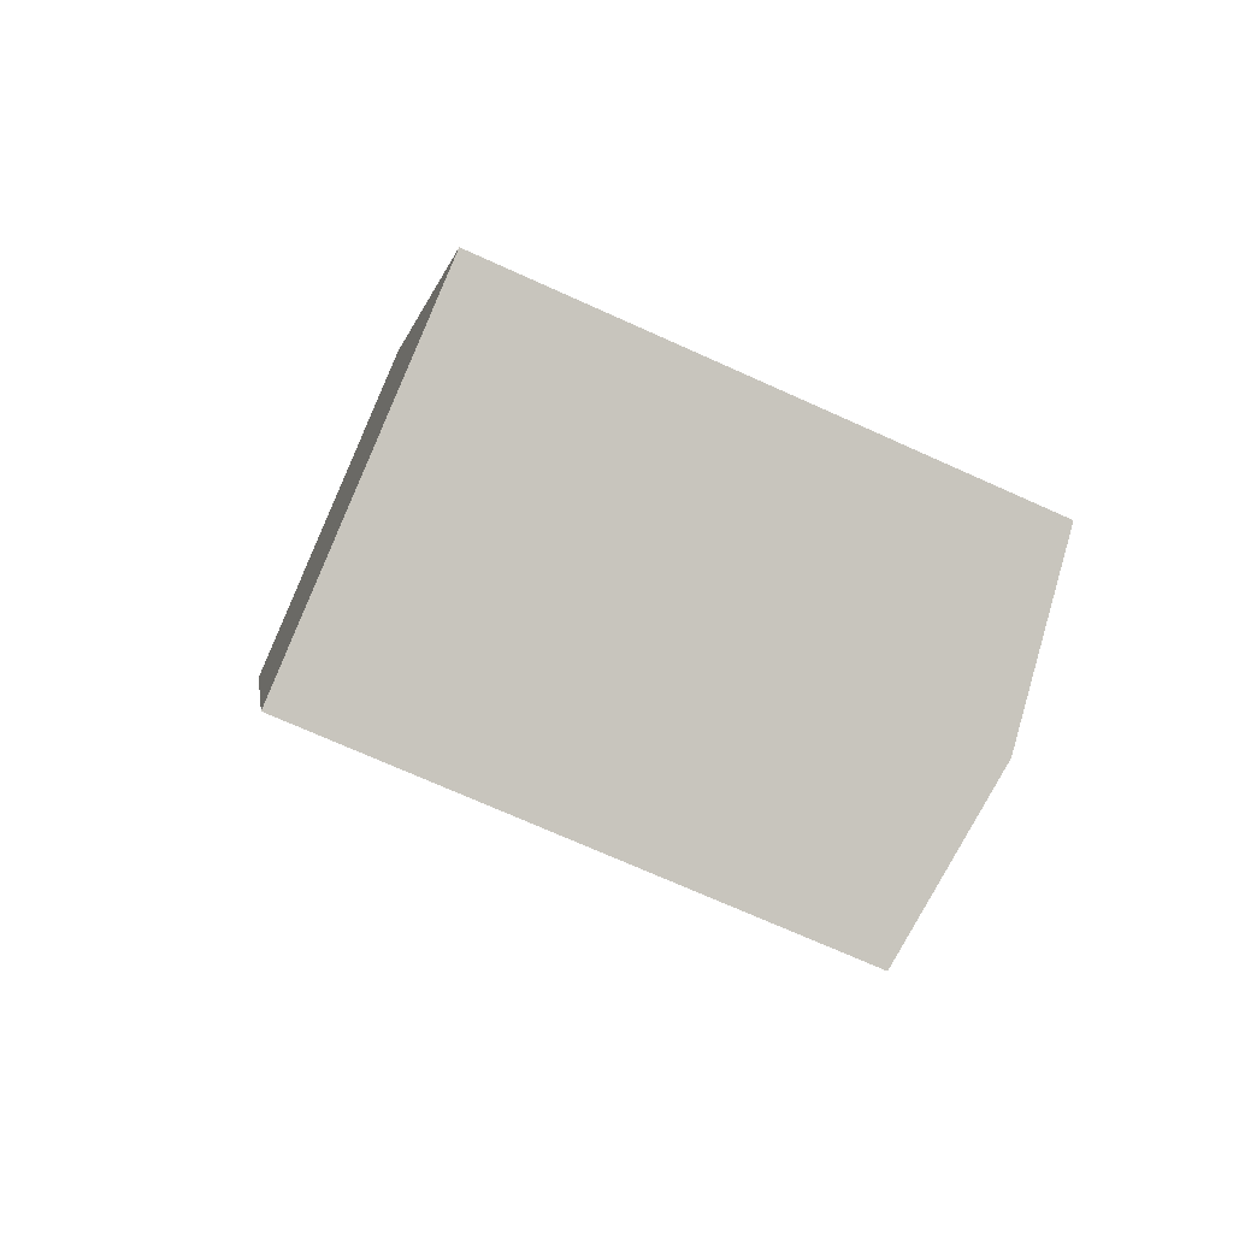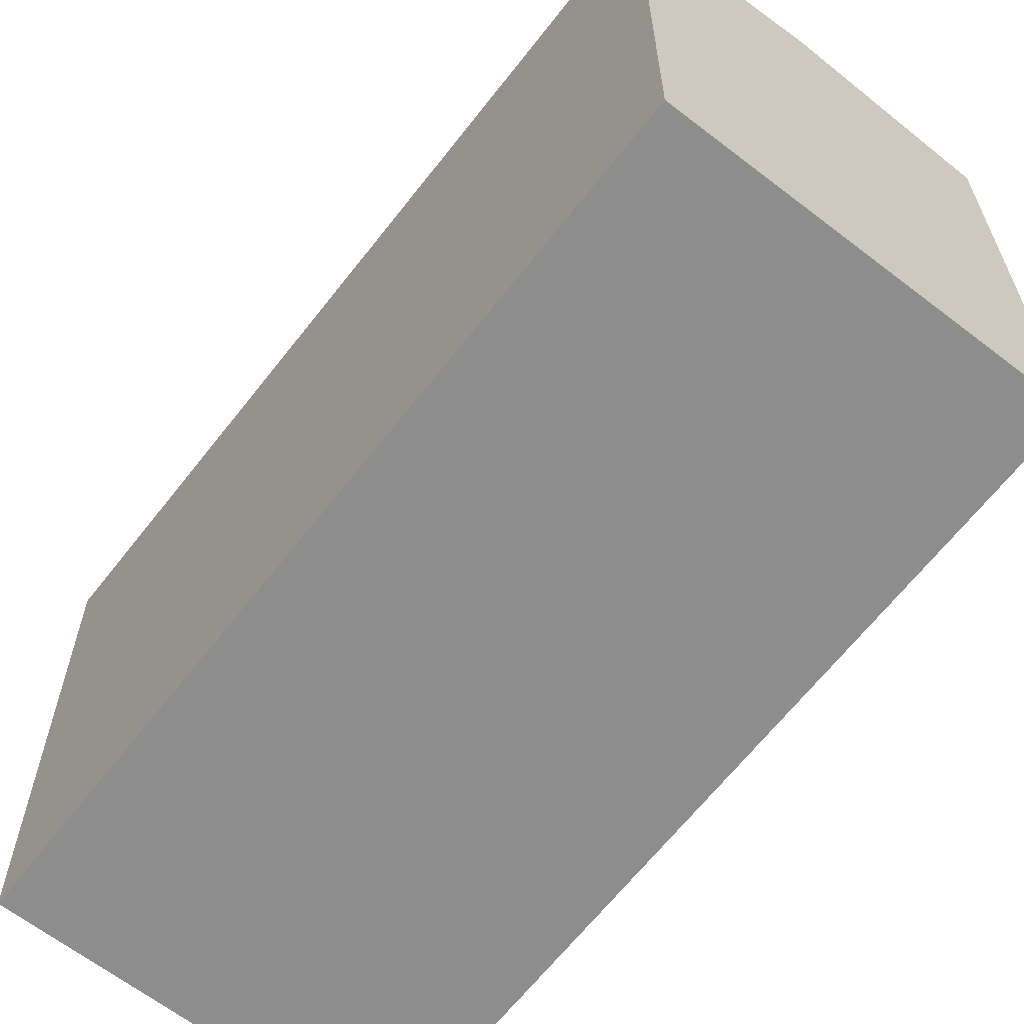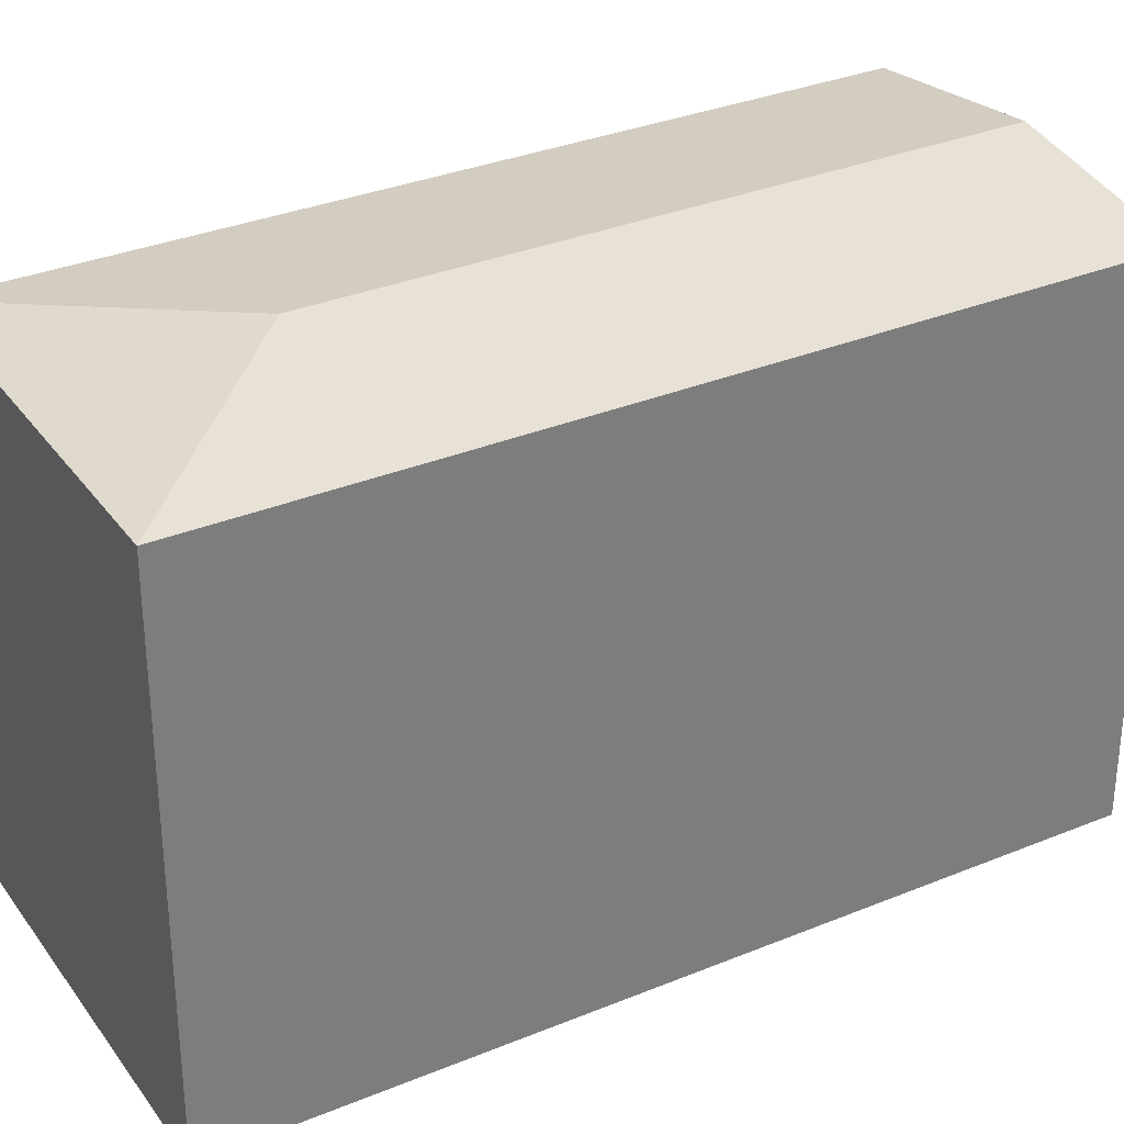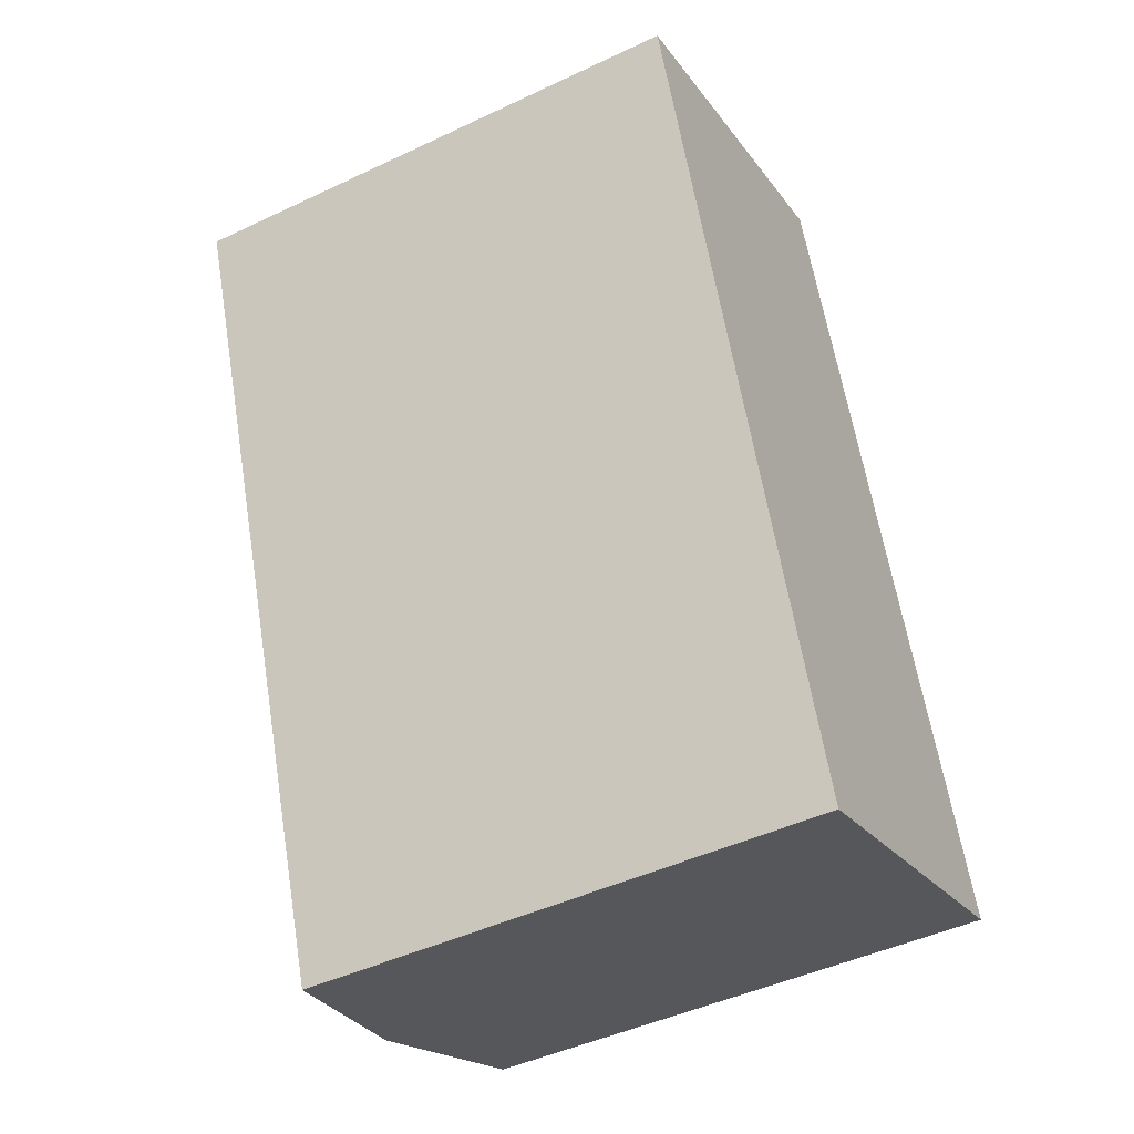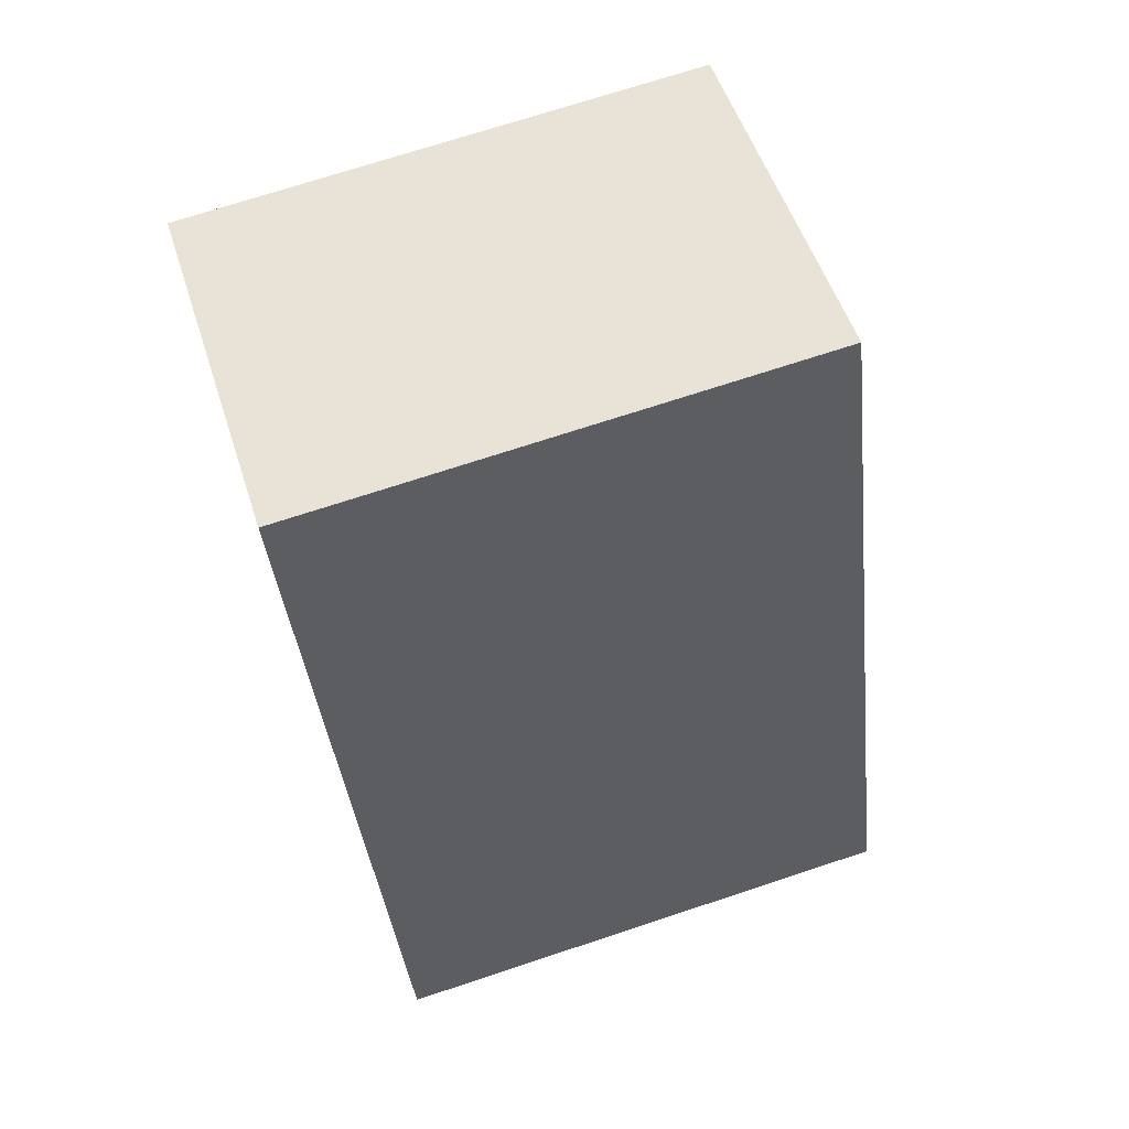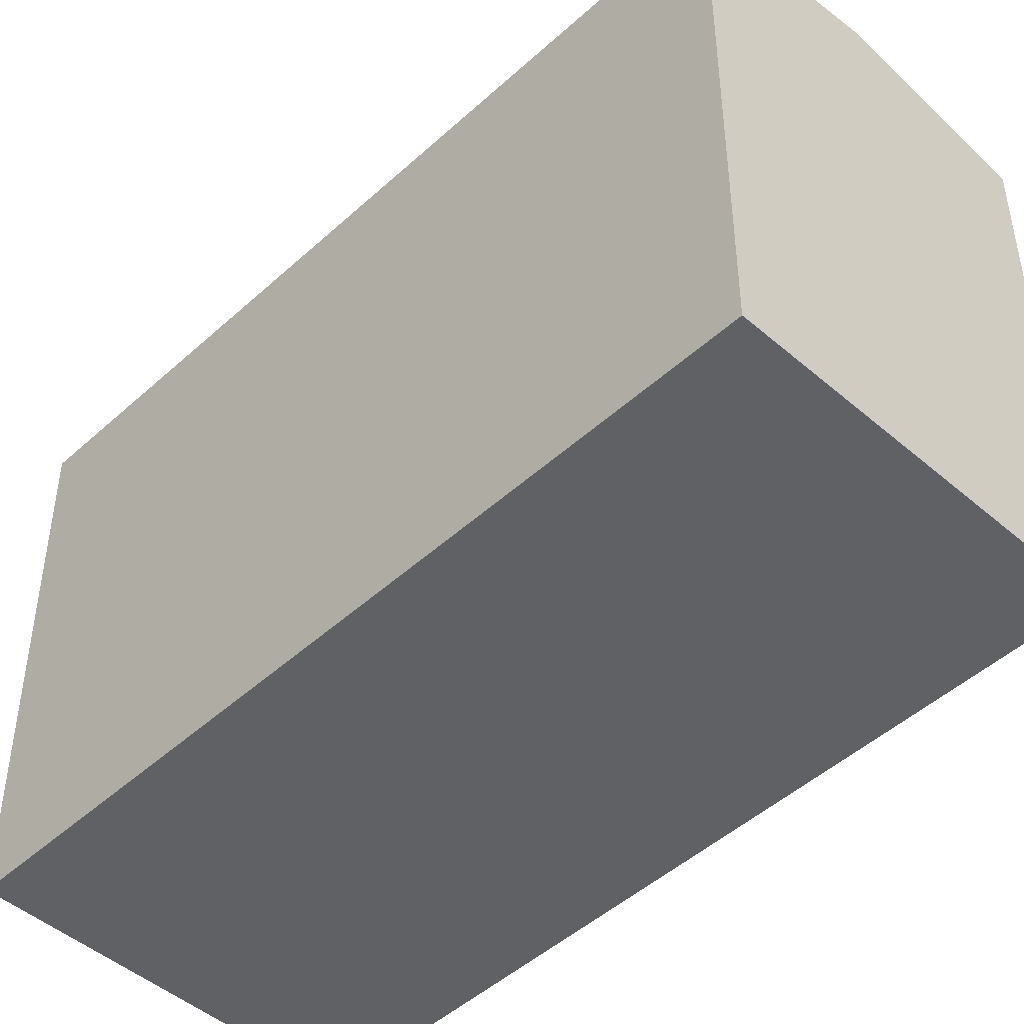
<metadata>
{"format":"obj","ext":"obj","renderer":"f3d","projection":"perspective","resolution":1024,"background":"white","views":[{"elev":-71.5,"azim":65.7,"up":"+Z"},{"elev":-64.6,"azim":122.4,"up":"+Y"},{"elev":32.4,"azim":40.4,"up":"+Y"},{"elev":-45.9,"azim":-61.5,"up":"+Z"},{"elev":71.3,"azim":71.7,"up":"+Z"},{"elev":-47.5,"azim":116.0,"up":"+Y"}]}
</metadata>
<code>
v  19.12 15.65 -19.59
v  7.28 16.44 -3.428
v  10.72 15.65 3.868
v  13.76 16.44 -21.51
v  0 15.65 9.583e-16
v  8.4 15.65 -23.43
v  5.543 15.65 -15.46
v  3.431 15.65 -9.57
v  8.4 1.435e-15 -23.43
v  5.543 9.468e-16 -15.46
v  0 0 0
v  3.431 5.86e-16 -9.57
v  10.72 -2.368e-16 3.868
v  19.12 1.2e-15 -19.59
v  13.76 1.317e-15 -21.51
g defaultobject
f 1 2 3
f 2 1 4
f 2 5 3
f 6 2 4
f 2 6 7
f 2 7 8
f 2 8 5
f 9 7 6
f 7 9 8
f 8 9 5
f 5 9 10
f 5 10 11
f 11 10 12
f 11 3 5
f 3 11 13
f 13 1 3
f 1 13 14
f 4 9 6
f 9 4 1
f 9 1 15
f 15 1 14
f 11 14 13
f 14 11 12
f 14 12 10
f 14 10 9
f 14 9 15

</code>
